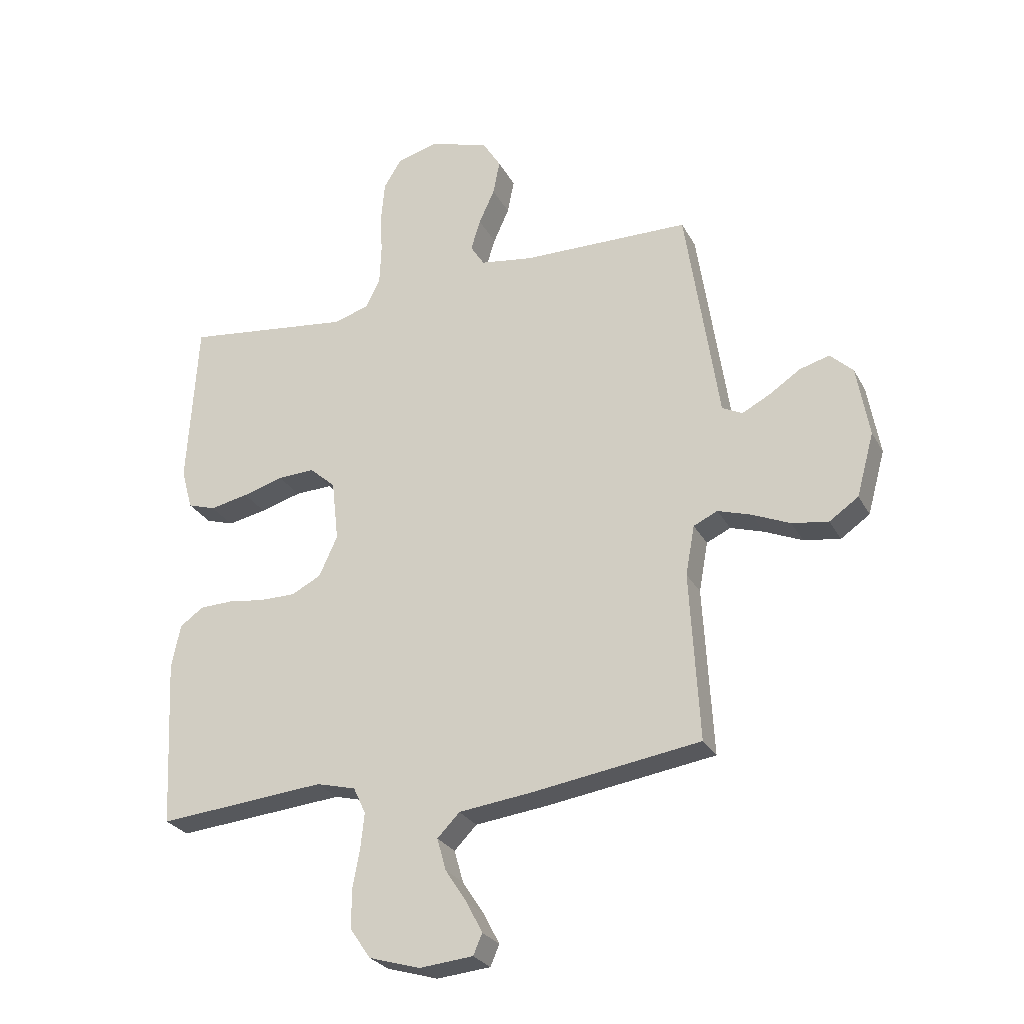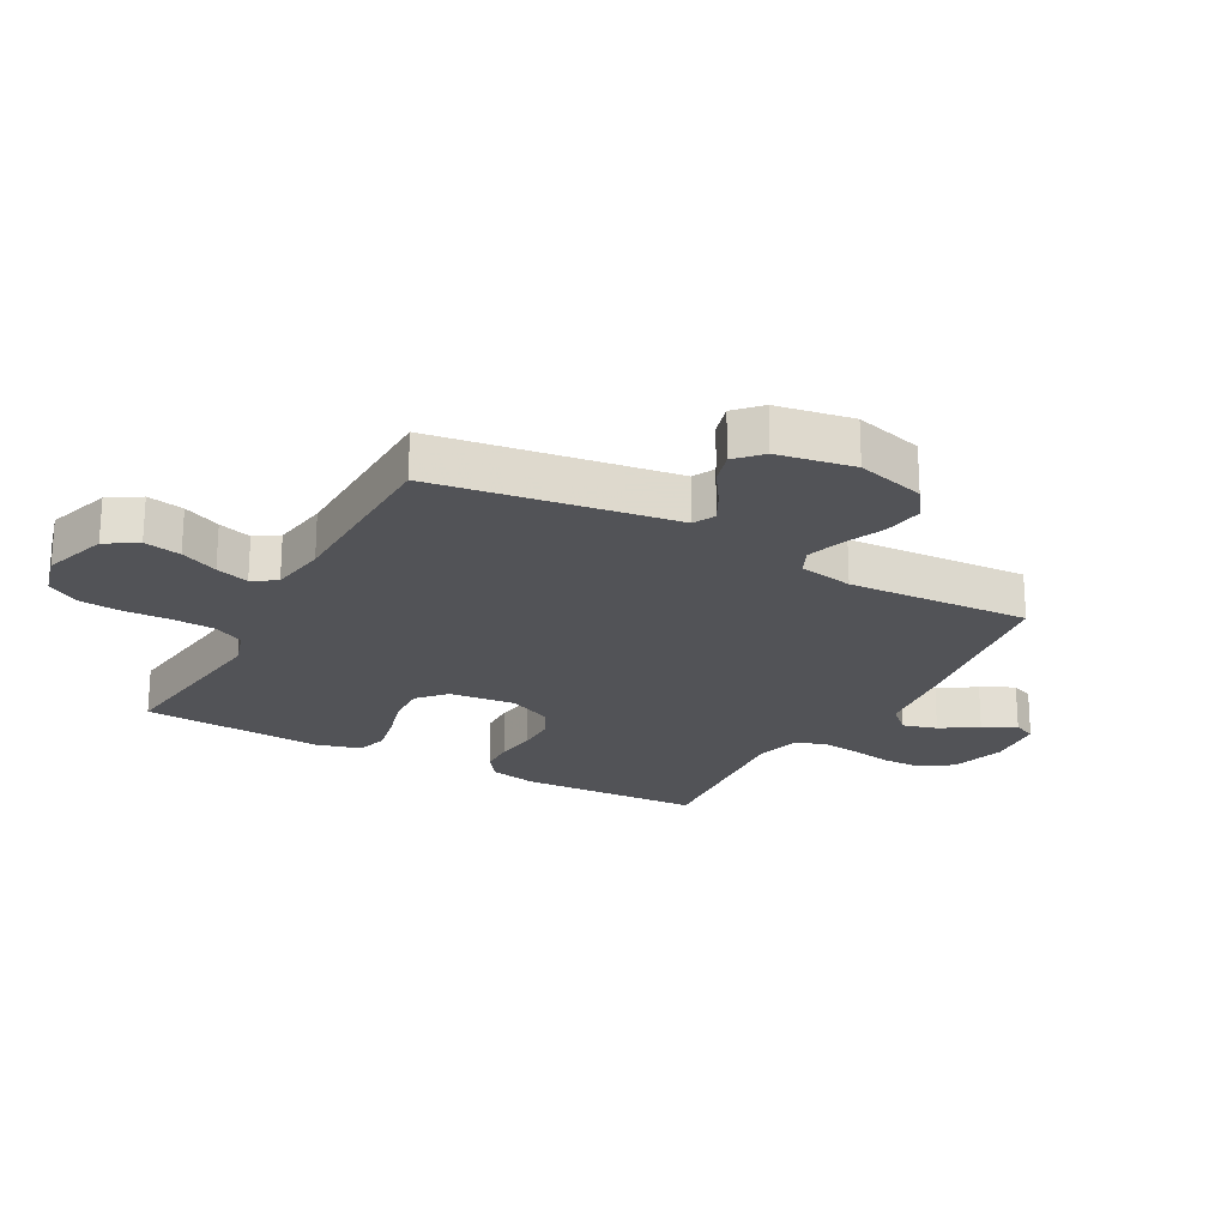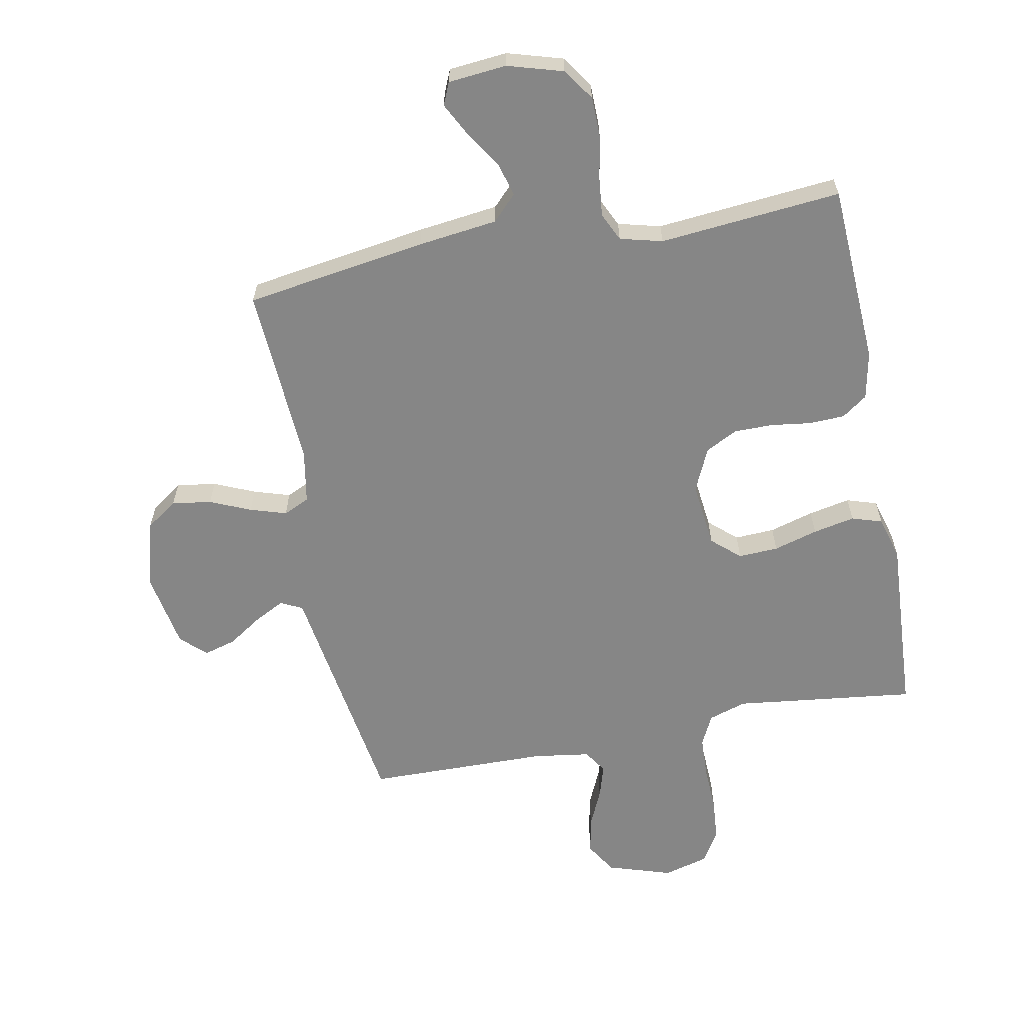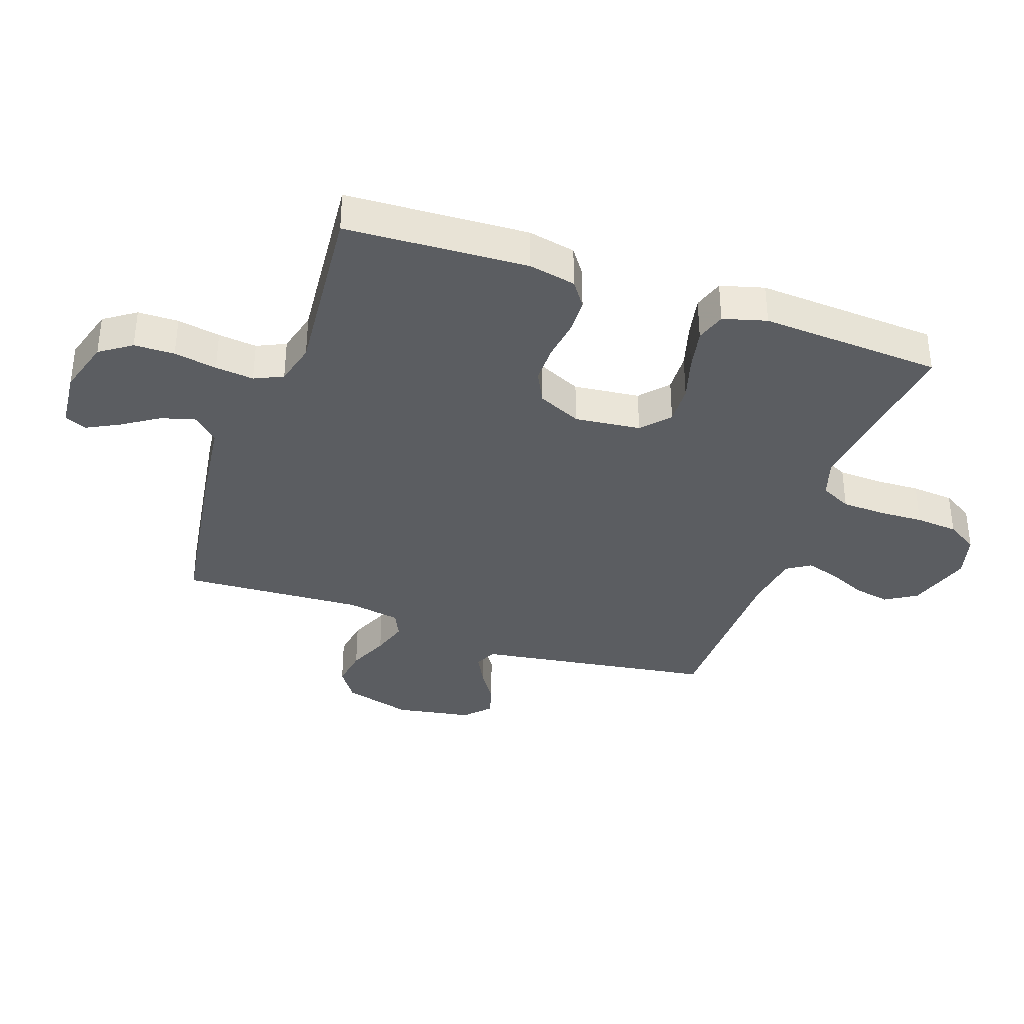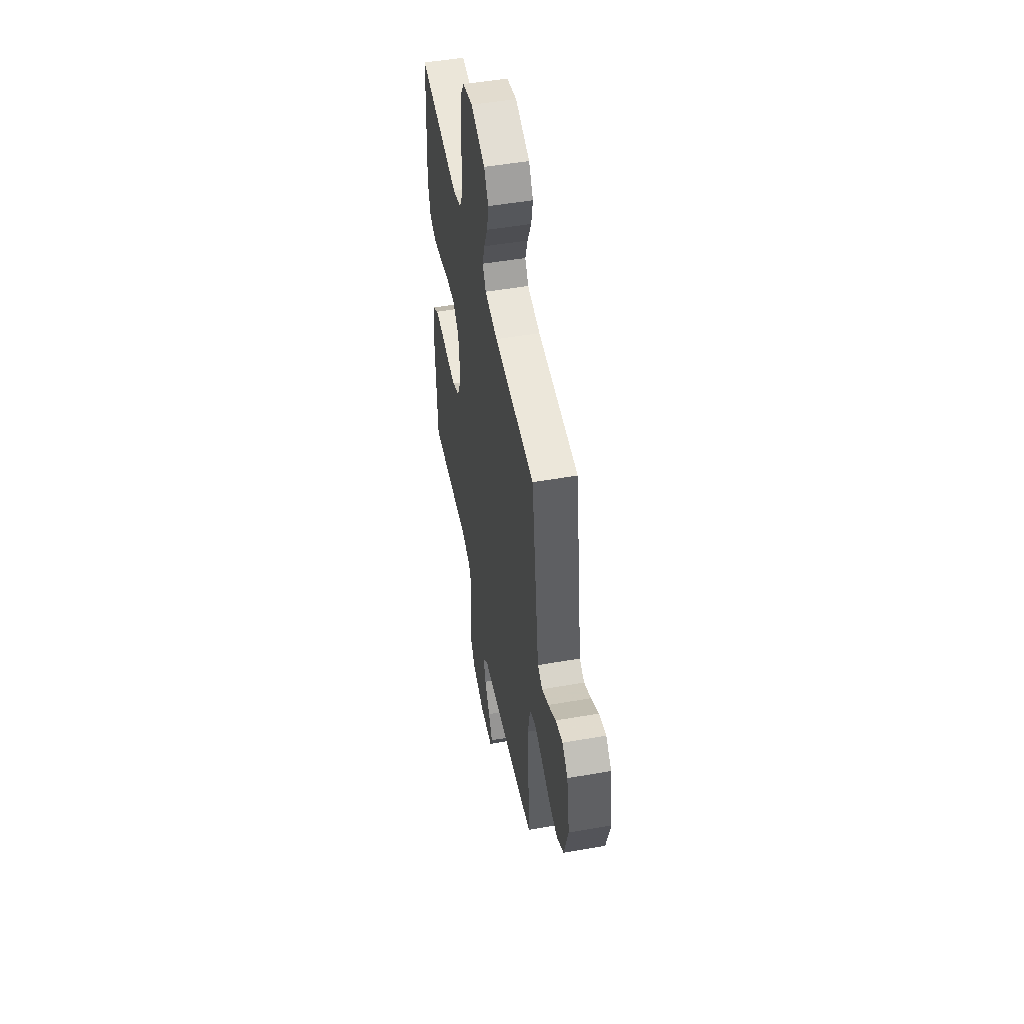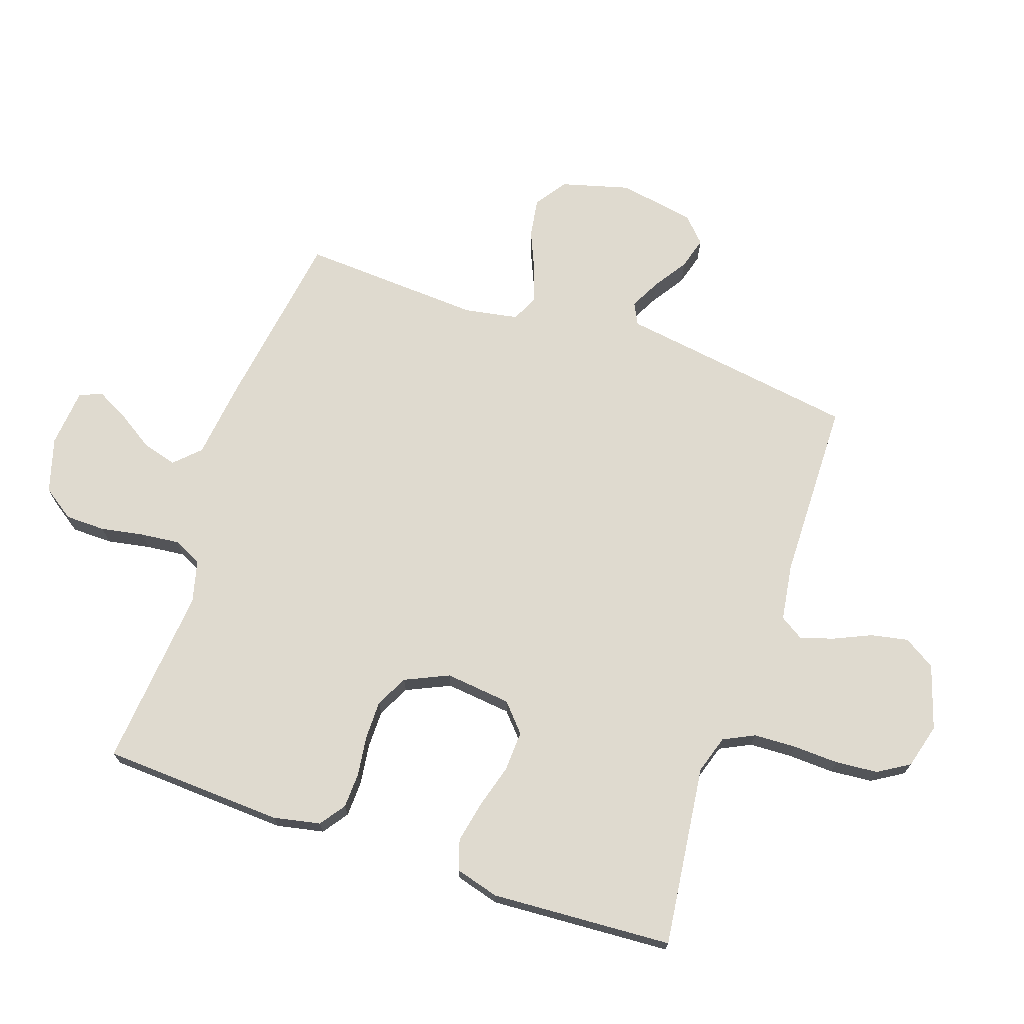
<metadata>
{"format":"obj","ext":"obj","renderer":"f3d","projection":"perspective","resolution":1024,"background":"white","views":[{"elev":-26.9,"azim":23.1,"up":"+Z"},{"elev":-22.3,"azim":61.3,"up":"+Y"},{"elev":-62.0,"azim":-169.0,"up":"+Y"},{"elev":-36.0,"azim":-109.2,"up":"+Y"},{"elev":50.6,"azim":79.2,"up":"+Z"},{"elev":70.8,"azim":-71.1,"up":"+Y"}]}
</metadata>
<code>
v 0.5 0.07 0.5
v 0.545 0.07 0.2
v 0.559 0.07 0.105
v 0.595 0.07 0.087
v 0.645 0.07 0.113
v 0.701 0.07 0.15
v 0.754 0.07 0.165
v 0.795 0.07 0.126
v 0.817 0.07 0
v 0.786 0.07 -0.113
v 0.734 0.07 -0.149
v 0.669 0.07 -0.139
v 0.602 0.07 -0.11
v 0.542 0.07 -0.091
v 0.499 0.07 -0.111
v 0.483 0.07 -0.2
v 0.5 0.07 -0.5
v 0.2 0.07 -0.545
v 0.069 0.07 -0.561
v 0.029 0.07 -0.602
v 0.045 0.07 -0.659
v 0.084 0.07 -0.719
v 0.112 0.07 -0.773
v 0.096 0.07 -0.81
v 0 0.07 -0.819
v -0.091 0.07 -0.792
v -0.127 0.07 -0.74
v -0.128 0.07 -0.673
v -0.115 0.07 -0.602
v -0.108 0.07 -0.538
v -0.13 0.07 -0.491
v -0.2 0.07 -0.473
v -0.5 0.07 -0.5
v -0.515 0.07 -0.2
v -0.499 0.07 -0.122
v -0.457 0.07 -0.092
v -0.398 0.07 -0.09
v -0.332 0.07 -0.099
v -0.268 0.07 -0.099
v -0.215 0.07 -0.072
v -0.182 0.07 0
v -0.194 0.07 0.109
v -0.24 0.07 0.15
v -0.306 0.07 0.147
v -0.379 0.07 0.126
v -0.448 0.07 0.112
v -0.498 0.07 0.128
v -0.518 0.07 0.2
v -0.5 0.07 0.5
v -0.2 0.07 0.463
v -0.137 0.07 0.483
v -0.112 0.07 0.534
v -0.109 0.07 0.604
v -0.112 0.07 0.68
v -0.106 0.07 0.75
v -0.074 0.07 0.802
v 0 0.07 0.822
v 0.106 0.07 0.788
v 0.138 0.07 0.736
v 0.126 0.07 0.675
v 0.098 0.07 0.613
v 0.081 0.07 0.558
v 0.106 0.07 0.519
v 0.2 0.07 0.505
v 0.5 0 0.5
v 0.545 0 0.2
v 0.559 0 0.105
v 0.595 0 0.087
v 0.645 0 0.113
v 0.701 0 0.15
v 0.754 0 0.165
v 0.795 0 0.126
v 0.817 0 0
v 0.786 0 -0.113
v 0.734 0 -0.149
v 0.669 0 -0.139
v 0.602 0 -0.11
v 0.542 0 -0.091
v 0.499 0 -0.111
v 0.483 0 -0.2
v 0.5 0 -0.5
v 0.2 0 -0.545
v 0.069 0 -0.561
v 0.029 0 -0.602
v 0.045 0 -0.659
v 0.084 0 -0.719
v 0.112 0 -0.773
v 0.096 0 -0.81
v 0 0 -0.819
v -0.091 0 -0.792
v -0.127 0 -0.74
v -0.128 0 -0.673
v -0.115 0 -0.602
v -0.108 0 -0.538
v -0.13 0 -0.491
v -0.2 0 -0.473
v -0.5 0 -0.5
v -0.515 0 -0.2
v -0.499 0 -0.122
v -0.457 0 -0.092
v -0.398 0 -0.09
v -0.332 0 -0.099
v -0.268 0 -0.099
v -0.215 0 -0.072
v -0.182 0 0
v -0.194 0 0.109
v -0.24 0 0.15
v -0.306 0 0.147
v -0.379 0 0.126
v -0.448 0 0.112
v -0.498 0 0.128
v -0.518 0 0.2
v -0.5 0 0.5
v -0.2 0 0.463
v -0.137 0 0.483
v -0.112 0 0.534
v -0.109 0 0.604
v -0.112 0 0.68
v -0.106 0 0.75
v -0.074 0 0.802
v 0 0 0.822
v 0.106 0 0.788
v 0.138 0 0.736
v 0.126 0 0.675
v 0.098 0 0.613
v 0.081 0 0.558
v 0.106 0 0.519
v 0.2 0 0.505
f 58 59 60 61
f 58 61 62
f 57 58 62
f 56 57 62
f 53 54 55 56
f 52 53 56 62
f 51 52 62 63
f 47 48 49 50
f 44 45 46 47
f 44 47 50 51
f 35 36 37 38
f 35 38 39
f 32 33 34 35
f 31 32 35 39
f 30 31 39 40
f 26 27 28 29
f 26 29 30
f 25 26 30
f 21 22 23 24
f 21 24 25 30
f 16 17 18 19
f 15 16 19
f 15 19 20
f 10 11 12 13
f 10 13 14
f 9 10 14
f 8 9 14
f 5 6 7 8
f 4 5 8 14
f 3 4 14 15
f 64 1 2 3
f 43 44 51 63
f 42 43 63 64
f 41 42 64 3
f 20 21 30 40
f 20 40 41
f 3 15 20 41
f 125 124 123 122
f 126 125 122
f 126 122 121
f 126 121 120
f 120 119 118 117
f 126 120 117 116
f 127 126 116 115
f 114 113 112 111
f 111 110 109 108
f 115 114 111 108
f 102 101 100 99
f 103 102 99
f 99 98 97 96
f 103 99 96 95
f 104 103 95 94
f 93 92 91 90
f 94 93 90
f 94 90 89
f 88 87 86 85
f 94 89 88 85
f 83 82 81 80
f 83 80 79
f 84 83 79
f 77 76 75 74
f 78 77 74
f 78 74 73
f 78 73 72
f 72 71 70 69
f 78 72 69 68
f 79 78 68 67
f 67 66 65 128
f 127 115 108 107
f 128 127 107 106
f 67 128 106 105
f 104 94 85 84
f 105 104 84
f 105 84 79 67
f 1 65 66 2
f 2 66 67 3
f 3 67 68 4
f 4 68 69 5
f 5 69 70 6
f 6 70 71 7
f 7 71 72 8
f 8 72 73 9
f 9 73 74 10
f 10 74 75 11
f 11 75 76 12
f 12 76 77 13
f 13 77 78 14
f 14 78 79 15
f 15 79 80 16
f 16 80 81 17
f 17 81 82 18
f 18 82 83 19
f 19 83 84 20
f 20 84 85 21
f 21 85 86 22
f 22 86 87 23
f 23 87 88 24
f 24 88 89 25
f 25 89 90 26
f 26 90 91 27
f 27 91 92 28
f 28 92 93 29
f 29 93 94 30
f 30 94 95 31
f 31 95 96 32
f 32 96 97 33
f 33 97 98 34
f 34 98 99 35
f 35 99 100 36
f 36 100 101 37
f 37 101 102 38
f 38 102 103 39
f 39 103 104 40
f 40 104 105 41
f 41 105 106 42
f 42 106 107 43
f 43 107 108 44
f 44 108 109 45
f 45 109 110 46
f 46 110 111 47
f 47 111 112 48
f 48 112 113 49
f 49 113 114 50
f 50 114 115 51
f 51 115 116 52
f 52 116 117 53
f 53 117 118 54
f 54 118 119 55
f 55 119 120 56
f 56 120 121 57
f 57 121 122 58
f 58 122 123 59
f 59 123 124 60
f 60 124 125 61
f 61 125 126 62
f 62 126 127 63
f 63 127 128 64
f 64 128 65 1

</code>
